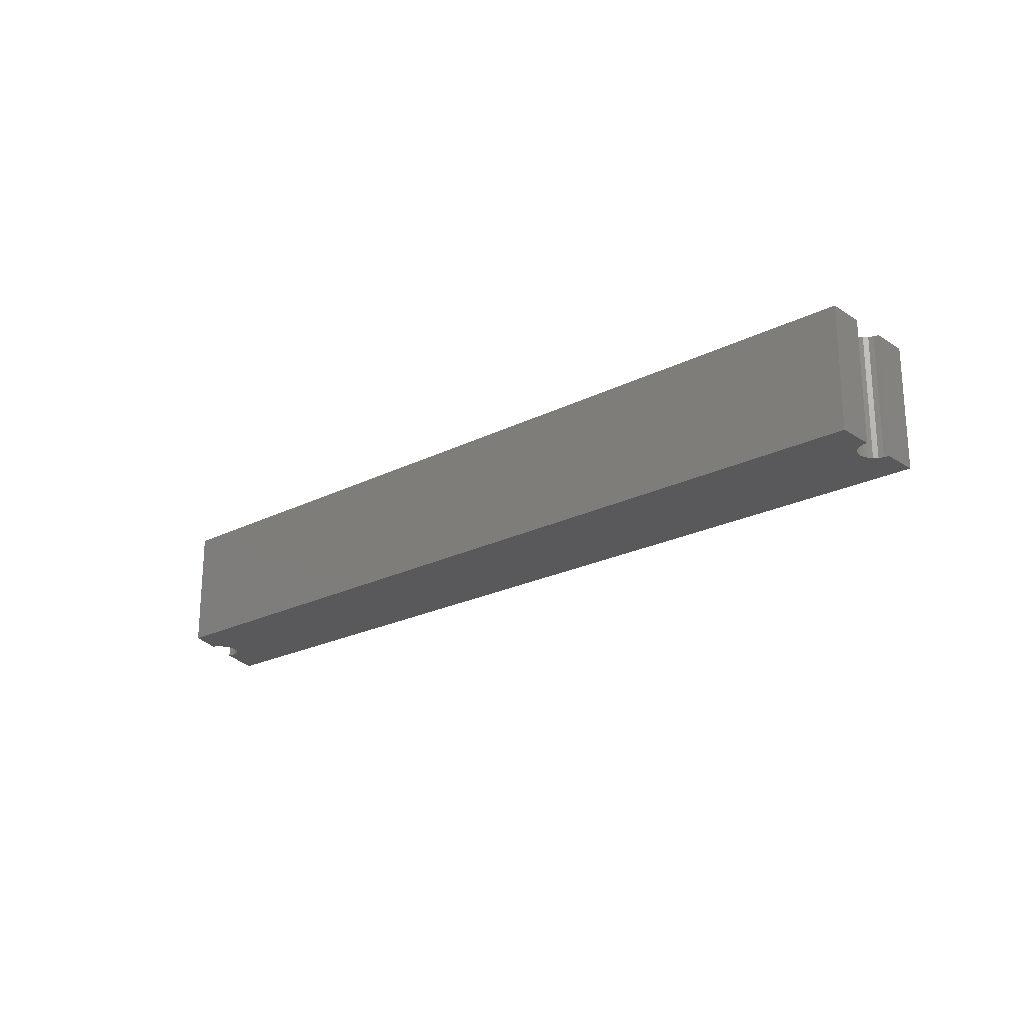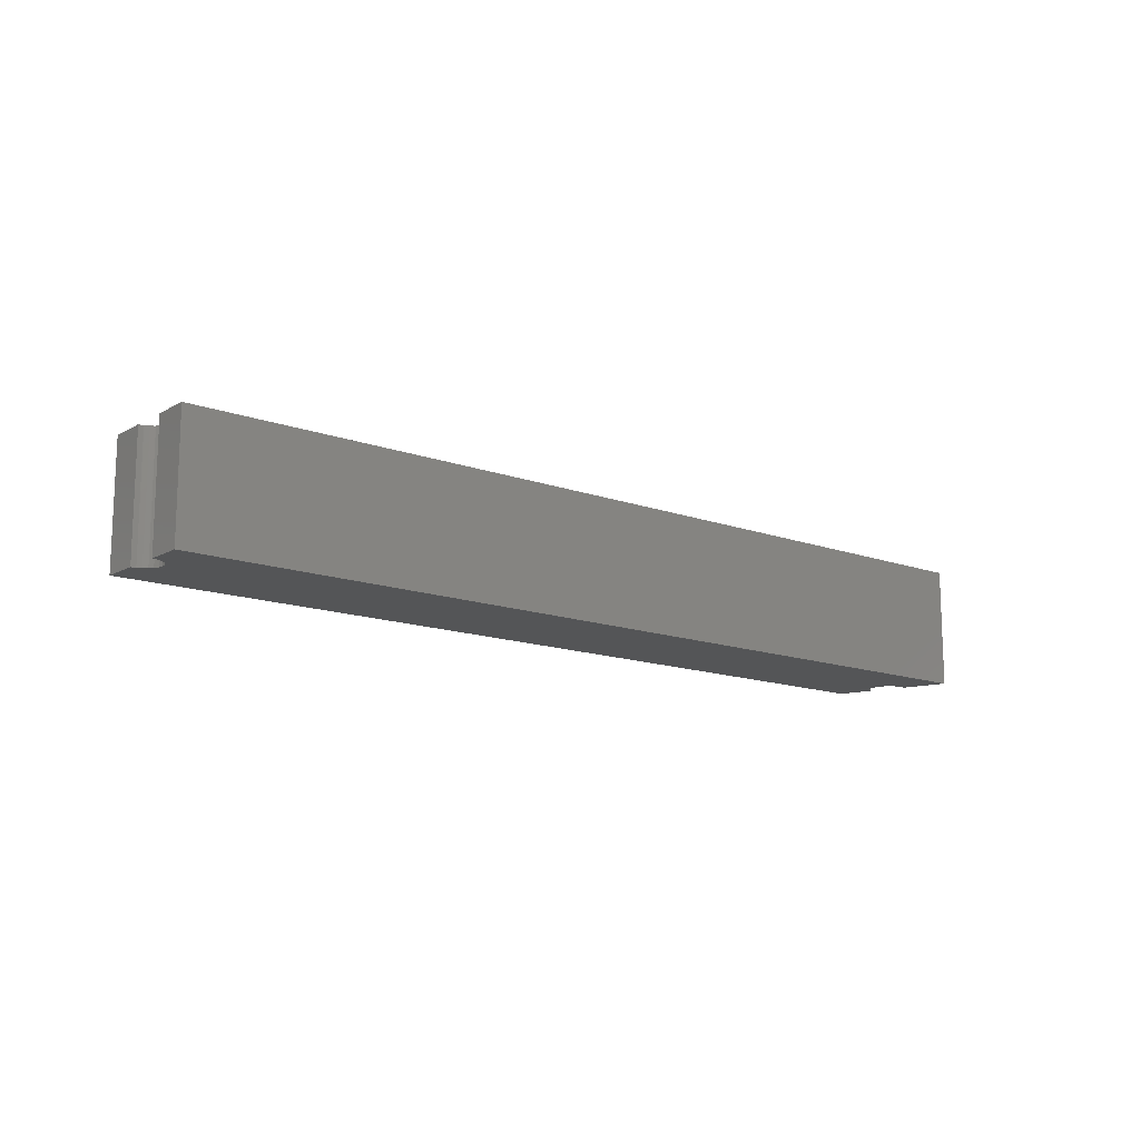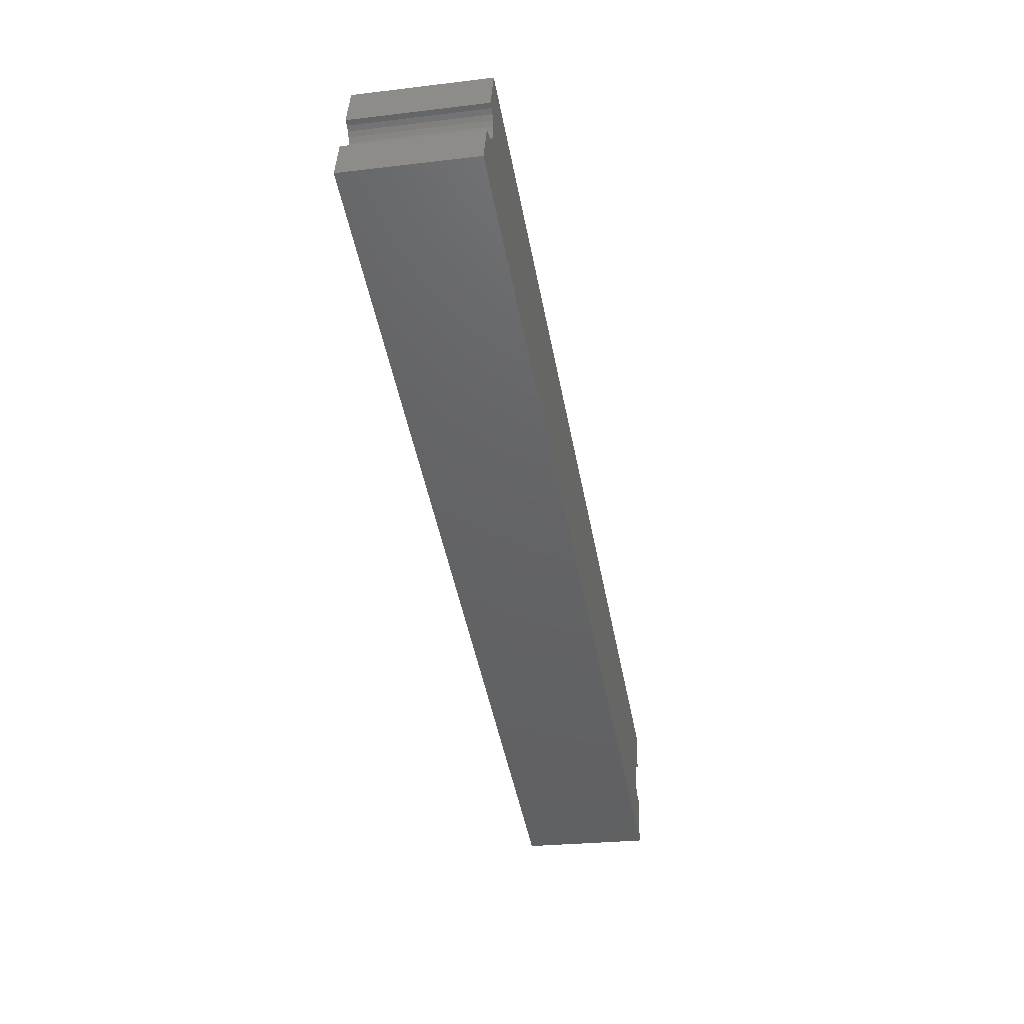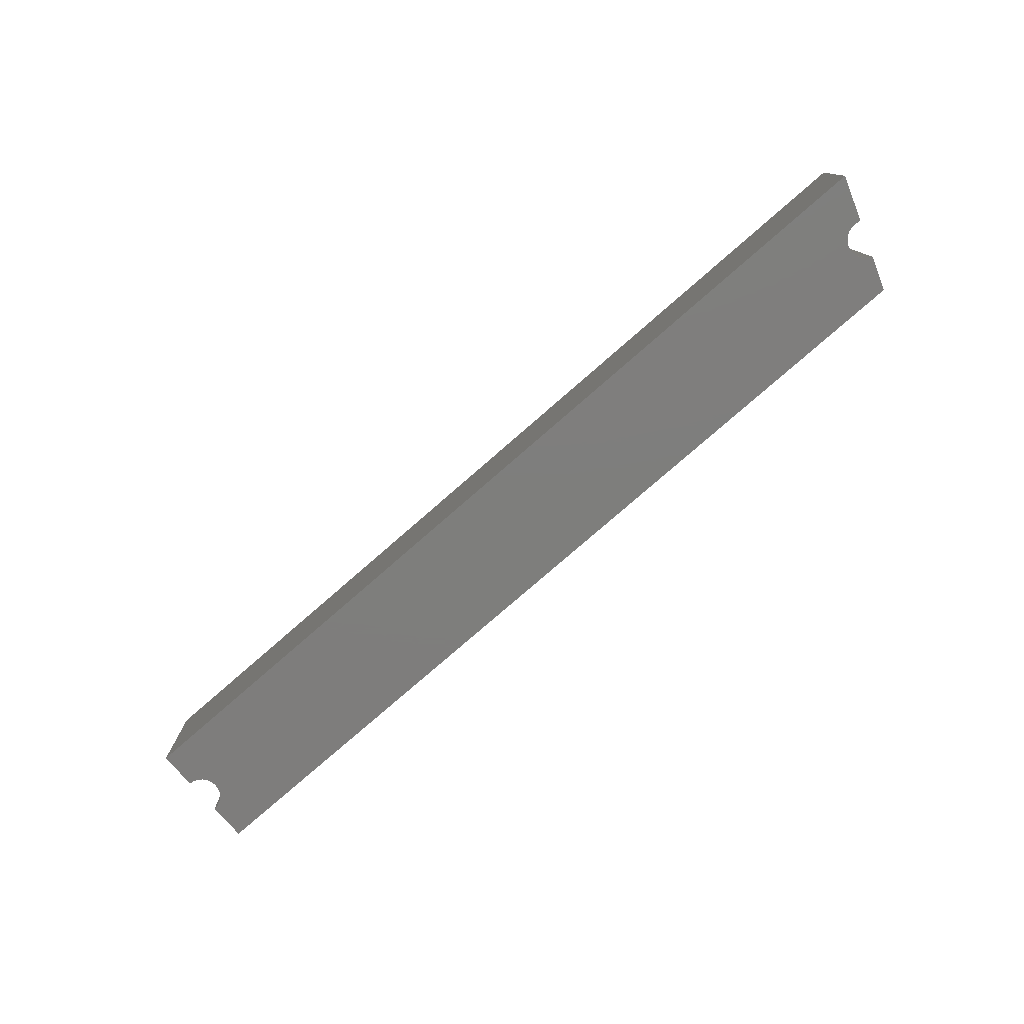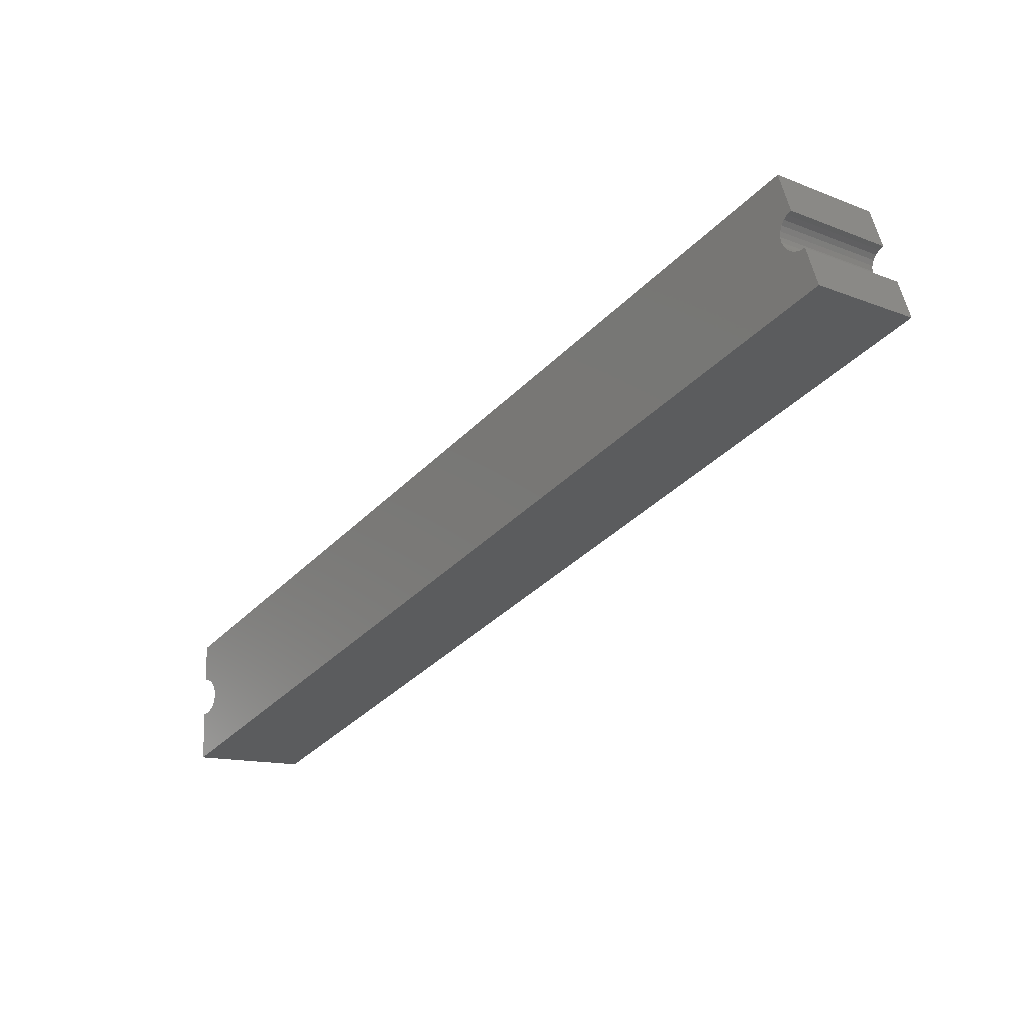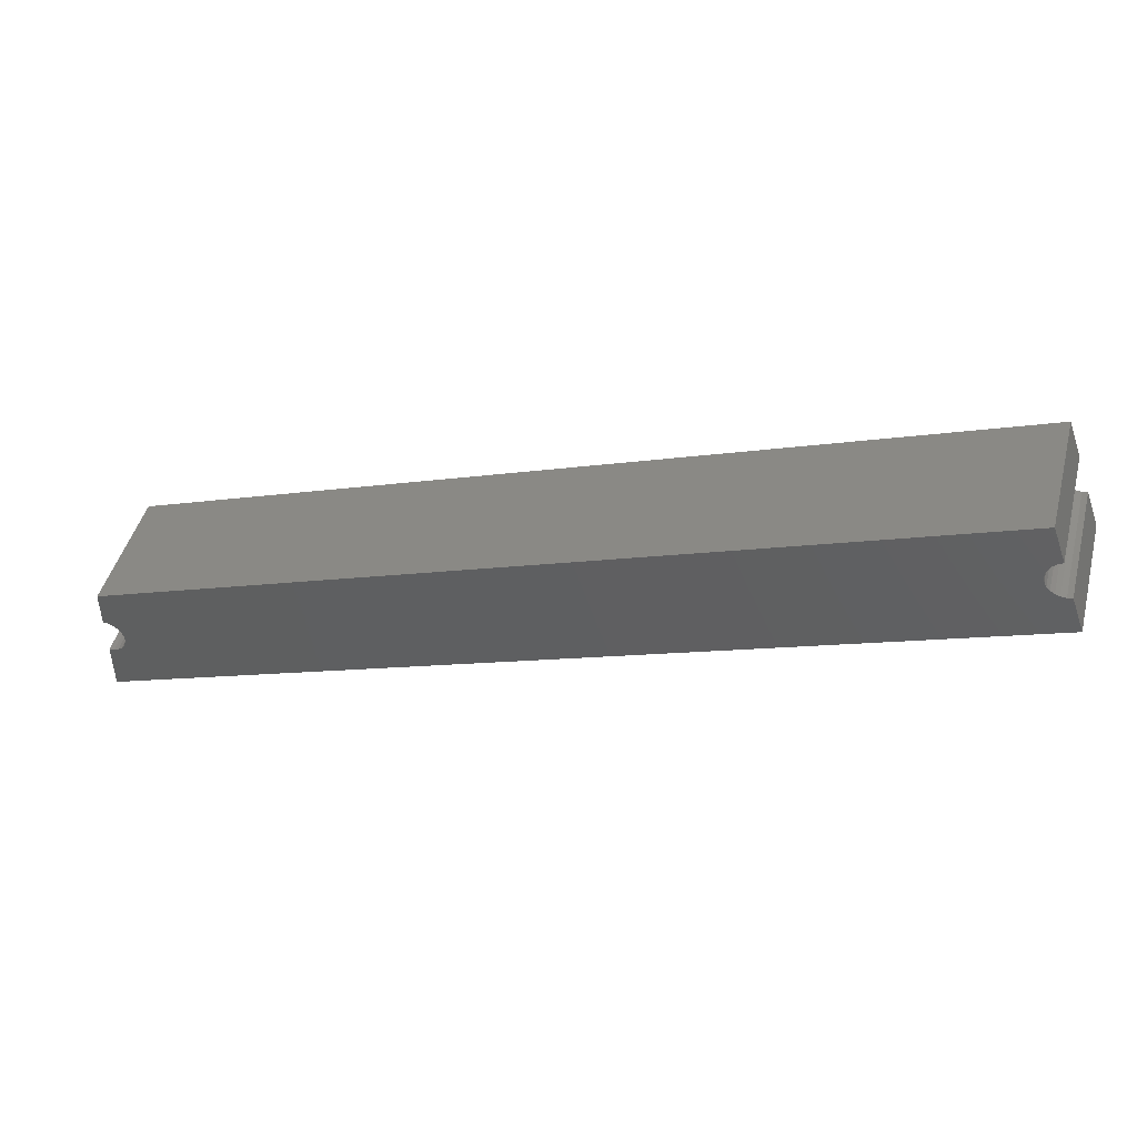
<metadata>
{"format":"stl","ext":"stl","renderer":"f3d","projection":"perspective","resolution":1024,"background":"white","views":[{"elev":-22.1,"azim":21.6,"up":"+Y"},{"elev":-13.8,"azim":120.9,"up":"+Y"},{"elev":-25.3,"azim":101.0,"up":"+Z"},{"elev":-77.7,"azim":-158.9,"up":"+Y"},{"elev":-12.7,"azim":47.8,"up":"+Z"},{"elev":46.1,"azim":14.8,"up":"+Z"}]}
</metadata>
<code>
# stl→obj: 60 verts, 116 faces
v 0 285.4 -168.7
v 0 302 -168.7
v 117 302 -126.1
v 117 285.4 -126.1
v 0 285.4 -162.3
v 0 302 -162.3
v 0 285.4 -152.5
v 0 302 -152.5
v 0 302 -157.2
v 0 285.4 -157.2
v 0.6607 302 -162.2
v 1.276 302 -162
v 0.6607 285.4 -162.2
v 1.805 302 -161.6
v 1.276 285.4 -162
v 2.211 302 -161
v 1.805 285.4 -161.6
v 2.466 302 -160.4
v 2.211 285.4 -161
v 2.553 302 -159.8
v 2.466 285.4 -160.4
v 2.553 285.4 -159.8
v 2.466 302 -159.1
v 2.466 285.4 -159.1
v 2.211 302 -158.5
v 2.211 285.4 -158.5
v 1.805 302 -158
v 1.805 285.4 -158
v 1.276 302 -157.6
v 1.276 285.4 -157.6
v 0.6607 302 -157.3
v 0.6607 285.4 -157.3
v 111.9 302 -119.8
v 114.6 302 -121.5
v 115.2 302 -121.4
v 113.9 302 -121.5
v 113.3 302 -121.3
v 112.7 302 -120.9
v 111.7 302 -111.8
v 113.5 302 -116.6
v 112.9 302 -116.9
v 112.4 302 -117.3
v 112 302 -117.9
v 111.8 302 -118.5
v 112.3 302 -120.4
v 111.8 302 -119.2
v 115.2 285.4 -121.4
v 113.5 285.4 -116.6
v 111.7 285.4 -111.8
v 112.9 285.4 -116.9
v 112.4 285.4 -117.3
v 112 285.4 -117.9
v 111.8 285.4 -118.5
v 111.8 285.4 -119.2
v 111.9 285.4 -119.8
v 112.3 285.4 -120.4
v 112.7 285.4 -120.9
v 113.3 285.4 -121.3
v 113.9 285.4 -121.5
v 114.6 285.4 -121.5
f 1 2 3
f 4 1 3
f 1 5 6
f 1 6 2
f 7 8 9
f 10 7 9
f 11 6 5
f 12 11 13
f 11 5 13
f 14 12 15
f 12 13 15
f 16 14 17
f 14 15 17
f 18 16 19
f 16 17 19
f 20 18 21
f 18 19 21
f 20 21 22
f 23 20 24
f 20 22 24
f 25 23 26
f 23 24 26
f 27 25 28
f 25 26 28
f 29 27 30
f 27 28 30
f 31 29 32
f 29 30 32
f 9 31 10
f 31 32 10
f 8 33 25
f 34 35 3
f 36 34 3
f 37 36 3
f 38 37 3
f 39 40 41
f 39 41 42
f 39 42 43
f 39 43 44
f 18 3 2
f 18 2 16
f 14 16 2
f 20 45 38
f 20 38 3
f 20 3 18
f 12 14 2
f 23 33 45
f 23 45 20
f 11 12 2
f 25 33 23
f 6 11 2
f 8 25 27
f 8 27 29
f 8 29 31
f 8 31 9
f 8 44 46
f 8 46 33
f 8 39 44
f 35 4 3
f 35 47 4
f 39 48 40
f 39 49 48
f 40 48 50
f 41 40 50
f 42 41 51
f 41 50 51
f 43 42 52
f 42 51 52
f 44 43 53
f 43 52 53
f 46 44 54
f 44 53 54
f 33 46 55
f 46 54 55
f 45 33 56
f 33 55 56
f 38 45 57
f 45 56 57
f 37 38 58
f 38 57 58
f 36 37 59
f 37 58 59
f 34 36 60
f 36 59 60
f 35 34 47
f 34 60 47
f 13 5 1
f 15 13 1
f 17 15 1
f 19 17 1
f 21 19 1
f 7 10 32
f 7 32 30
f 7 30 28
f 7 28 26
f 4 22 21
f 4 21 1
f 59 58 4
f 57 22 4
f 57 4 58
f 60 59 4
f 56 24 22
f 56 22 57
f 47 60 4
f 55 26 24
f 55 7 26
f 55 24 56
f 54 7 55
f 53 7 54
f 49 53 52
f 49 52 51
f 49 51 50
f 49 50 48
f 49 7 53
f 49 8 7
f 39 8 49

</code>
